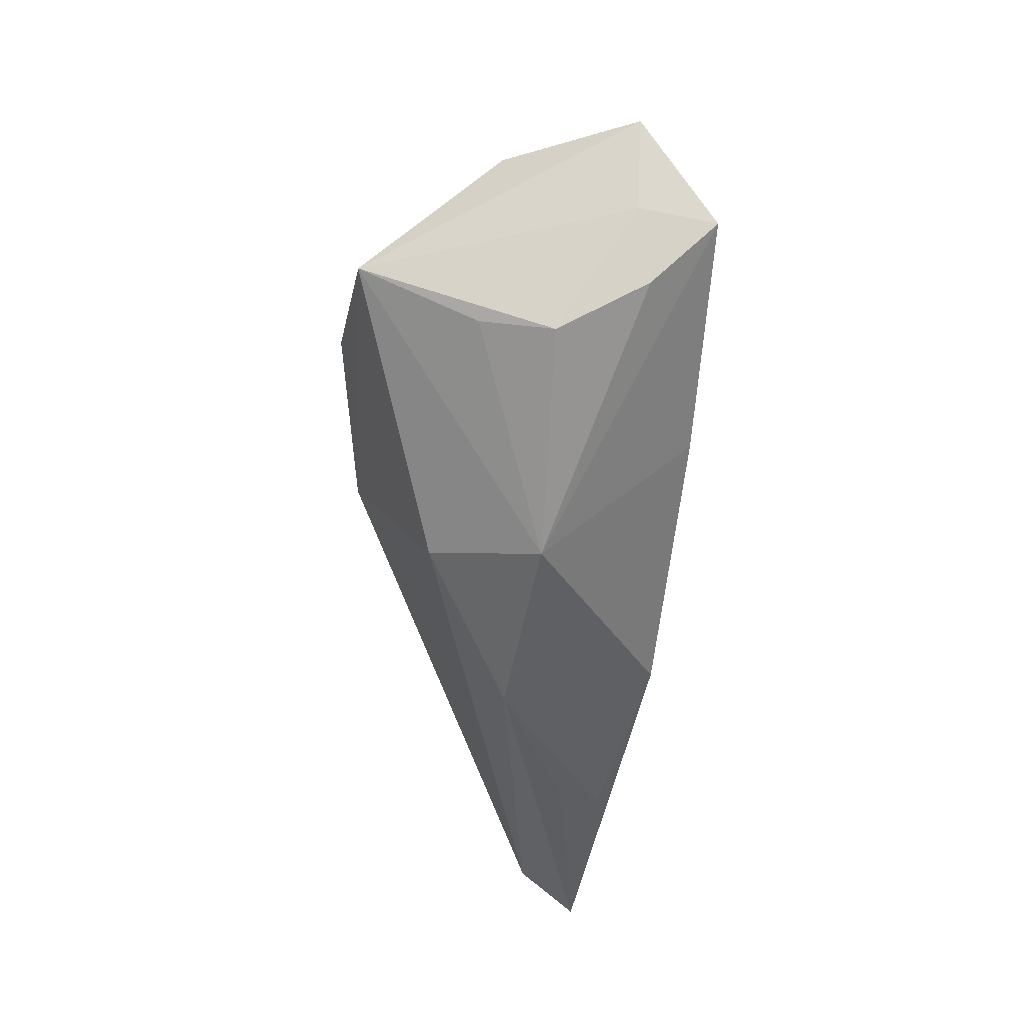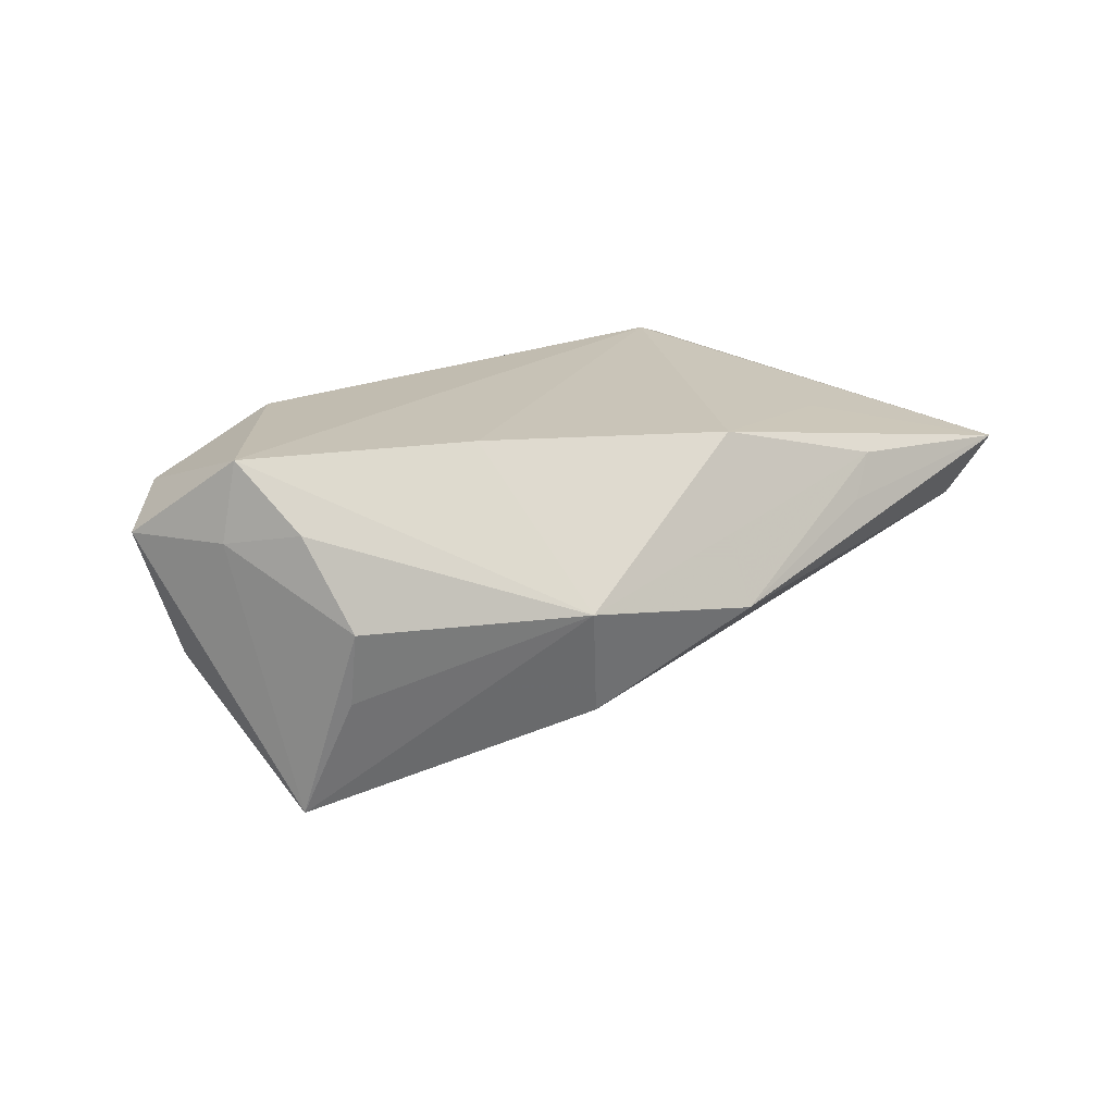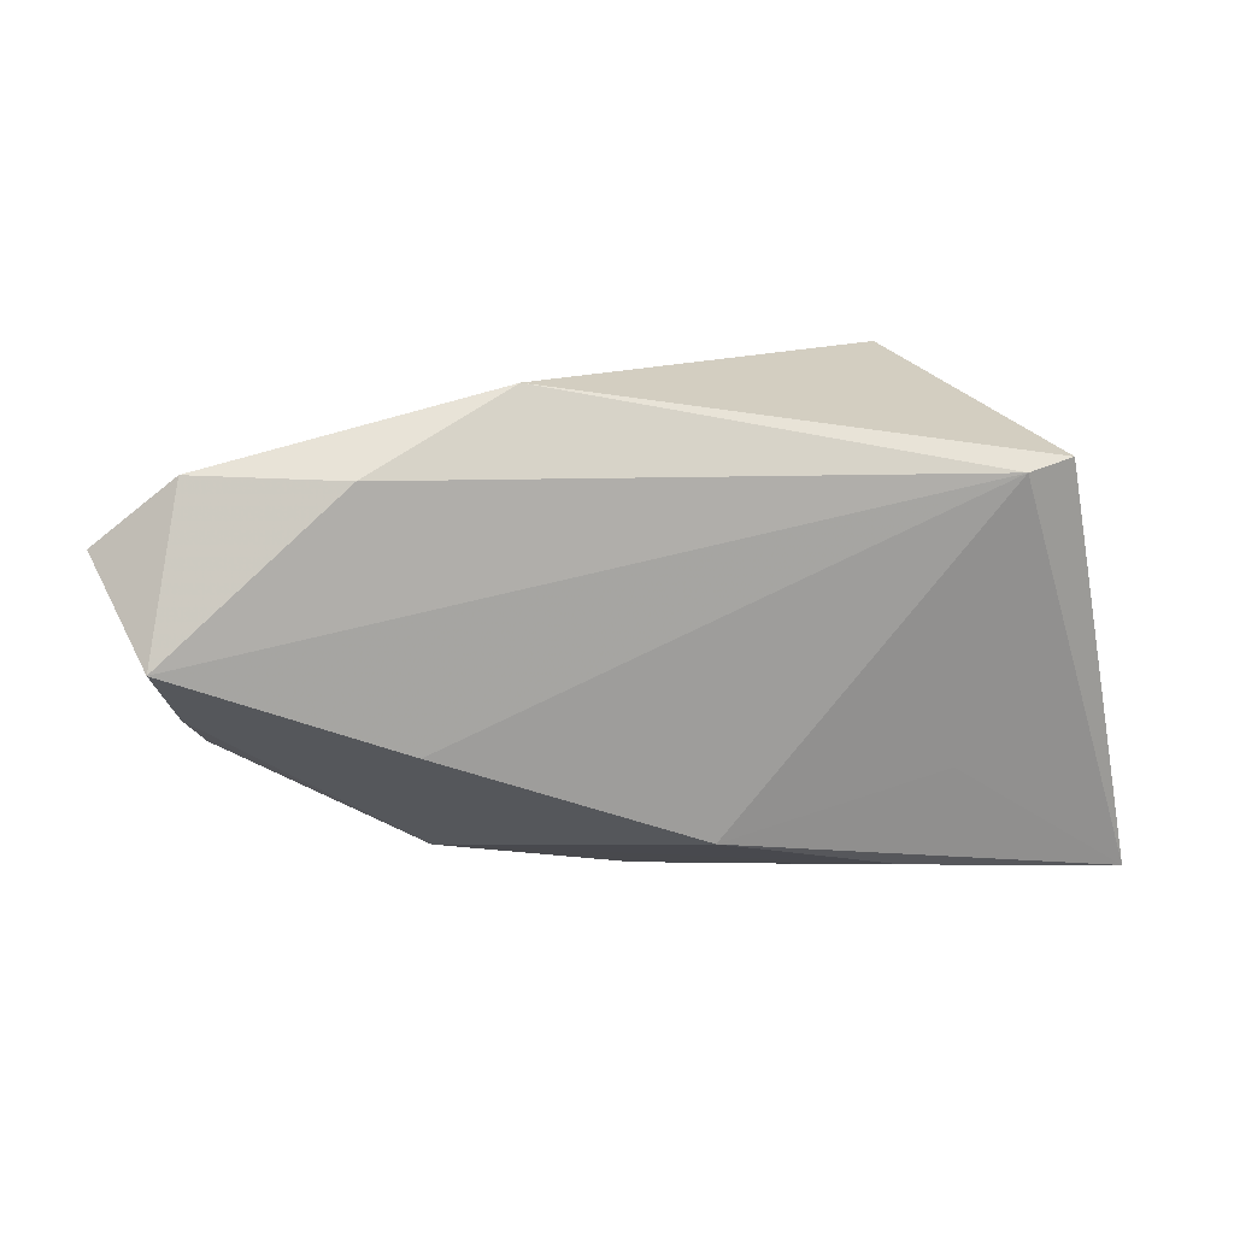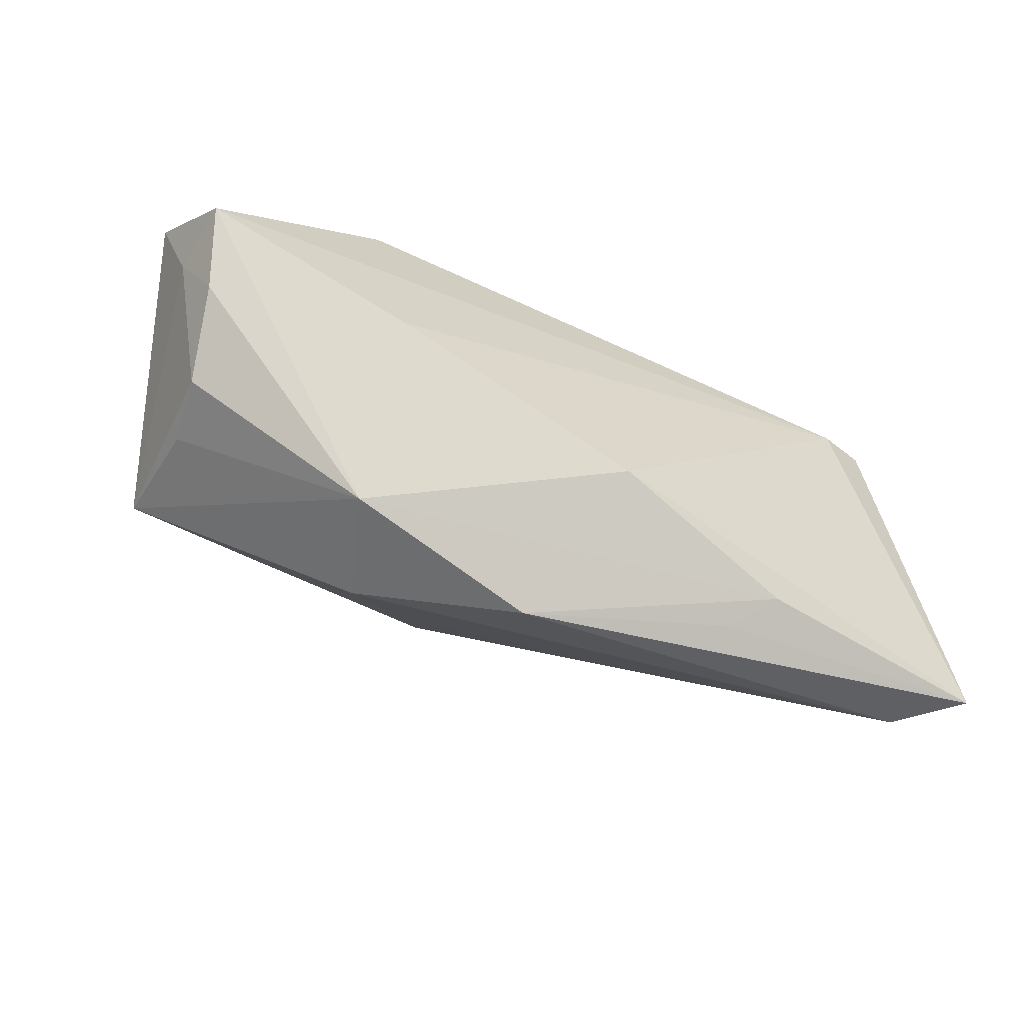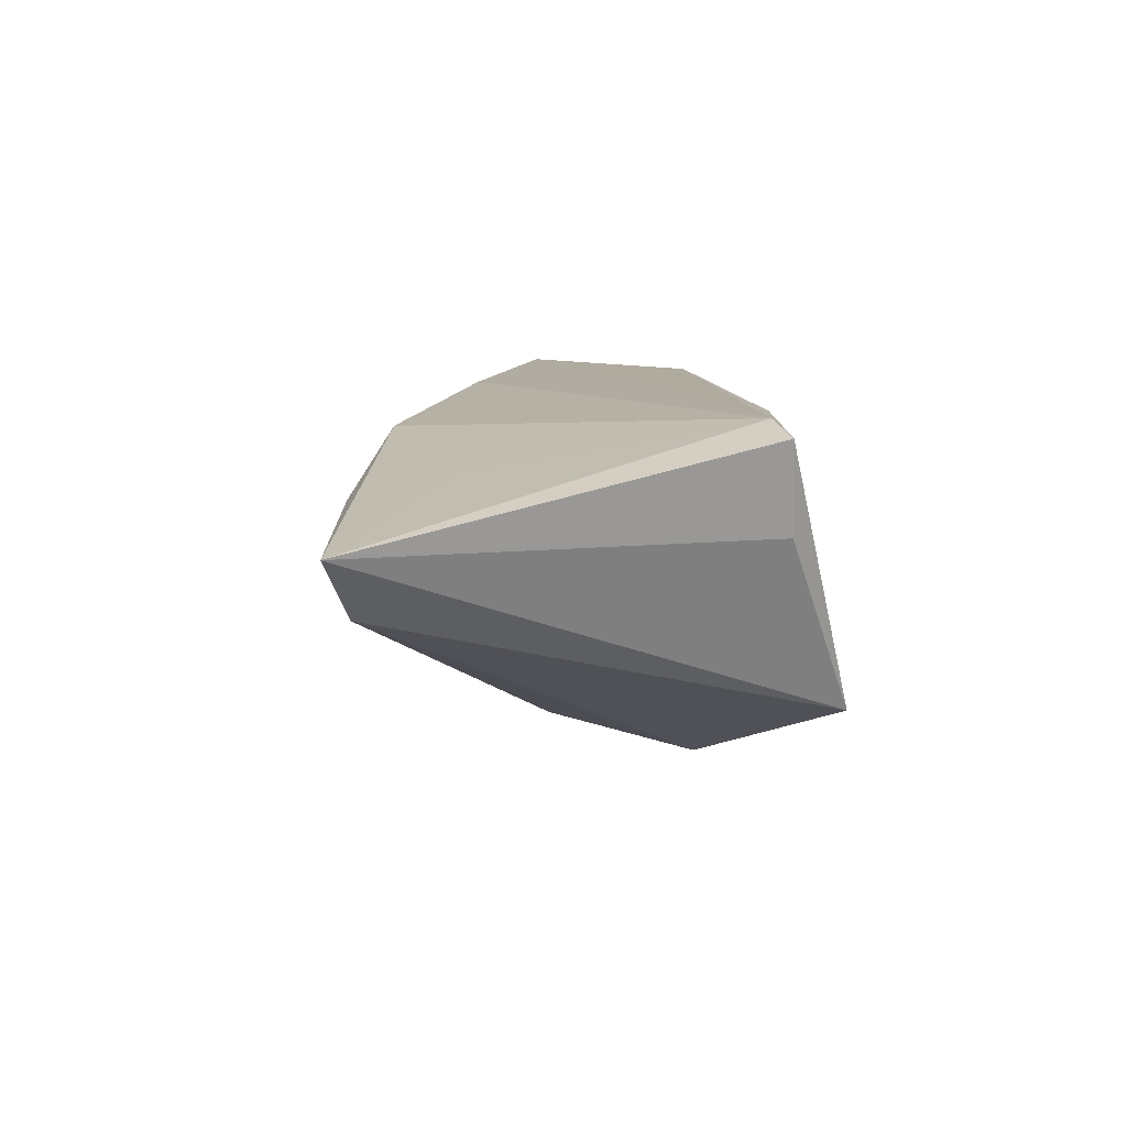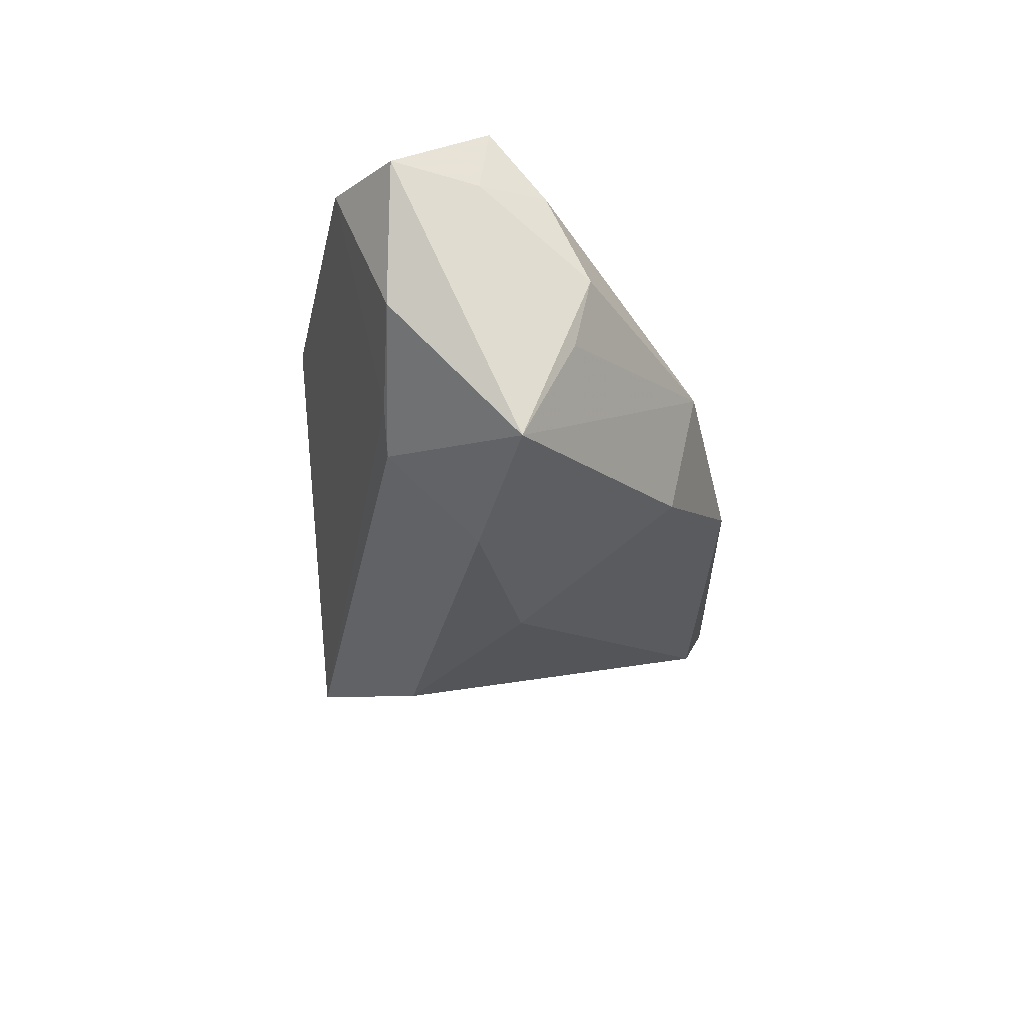
<metadata>
{"format":"obj","ext":"obj","renderer":"f3d","projection":"perspective","resolution":1024,"background":"white","views":[{"elev":-40.0,"azim":-91.8,"up":"+Y"},{"elev":16.6,"azim":-48.7,"up":"+Z"},{"elev":12.3,"azim":-10.5,"up":"+Y"},{"elev":-68.4,"azim":-24.3,"up":"+Y"},{"elev":9.7,"azim":84.6,"up":"+Z"},{"elev":-32.2,"azim":-87.8,"up":"+Z"}]}
</metadata>
<code>
v -0.04754 -0.004692 -0.0231
v 0.05193 -0.02859 -0.0002529
v -0.05361 0.000248 0.009653
v -0.04656 -0.01305 9.993e-05
v 0.02632 -0.0304 0.004066
v 0.04395 0.0192 0.00639
v -0.003502 -0.01119 -0.01937
v 0.0334 0.0281 -0.01554
v 0.04038 0.01729 0.01912
v -0.0492 -0.007729 0.01111
v -0.05111 0.01125 -0.006261
v 0.001998 -0.03141 -0.00447
v -0.05241 -0.0008326 0.01912
v 0.05824 -0.03141 0.0072
v 0.01541 0.01308 -0.02464
v 0.0307 -0.02897 0.009364
v -0.02192 -0.02664 -0.0006368
v -0.005273 -0.00309 -0.02446
v 0.007599 -0.0233 0.01531
v 0.03527 -0.01665 0.01311
v -0.03086 0.01841 0.01912
v -0.04551 -0.01099 -0.008818
v 0.04619 0.01864 0.0175
v -0.02473 -0.01124 0.01799
v -0.0134 0.02752 0.01468
v -0.02913 0.001295 -0.02611
v -0.05807 0.01068 0.009978
v -0.04845 0.01862 0.01299
v -0.03867 0.01253 -0.01242
v -0.03333 0.01246 -0.01612
v -0.01565 0.0142 -0.01811
v -0.01746 -0.02326 -0.01429
f 14 8 6
f 14 9 20
f 14 20 19
f 19 20 9
f 23 25 9
f 8 25 23
f 23 6 8
f 23 9 14
f 14 6 23
f 9 25 21
f 2 8 14
f 2 15 8
f 31 30 8
f 8 15 31
f 26 30 31
f 31 15 26
f 17 32 12
f 12 2 14
f 32 2 12
f 26 15 18
f 15 2 18
f 26 18 1
f 1 18 32
f 17 22 1
f 1 32 17
f 1 30 26
f 1 11 30
f 27 11 1
f 1 3 27
f 4 22 17
f 4 1 22
f 3 1 4
f 9 21 13
f 27 3 13
f 24 19 9
f 9 13 24
f 17 19 24
f 24 13 17
f 28 11 27
f 28 21 25
f 27 13 28
f 28 13 21
f 5 12 14
f 16 19 17
f 17 12 16
f 12 5 16
f 14 19 16
f 16 5 14
f 7 2 32
f 32 18 7
f 7 18 2
f 10 4 17
f 17 13 10
f 3 4 10
f 10 13 3
f 30 11 29
f 11 28 29
f 29 28 25
f 8 30 29
f 29 25 8

</code>
